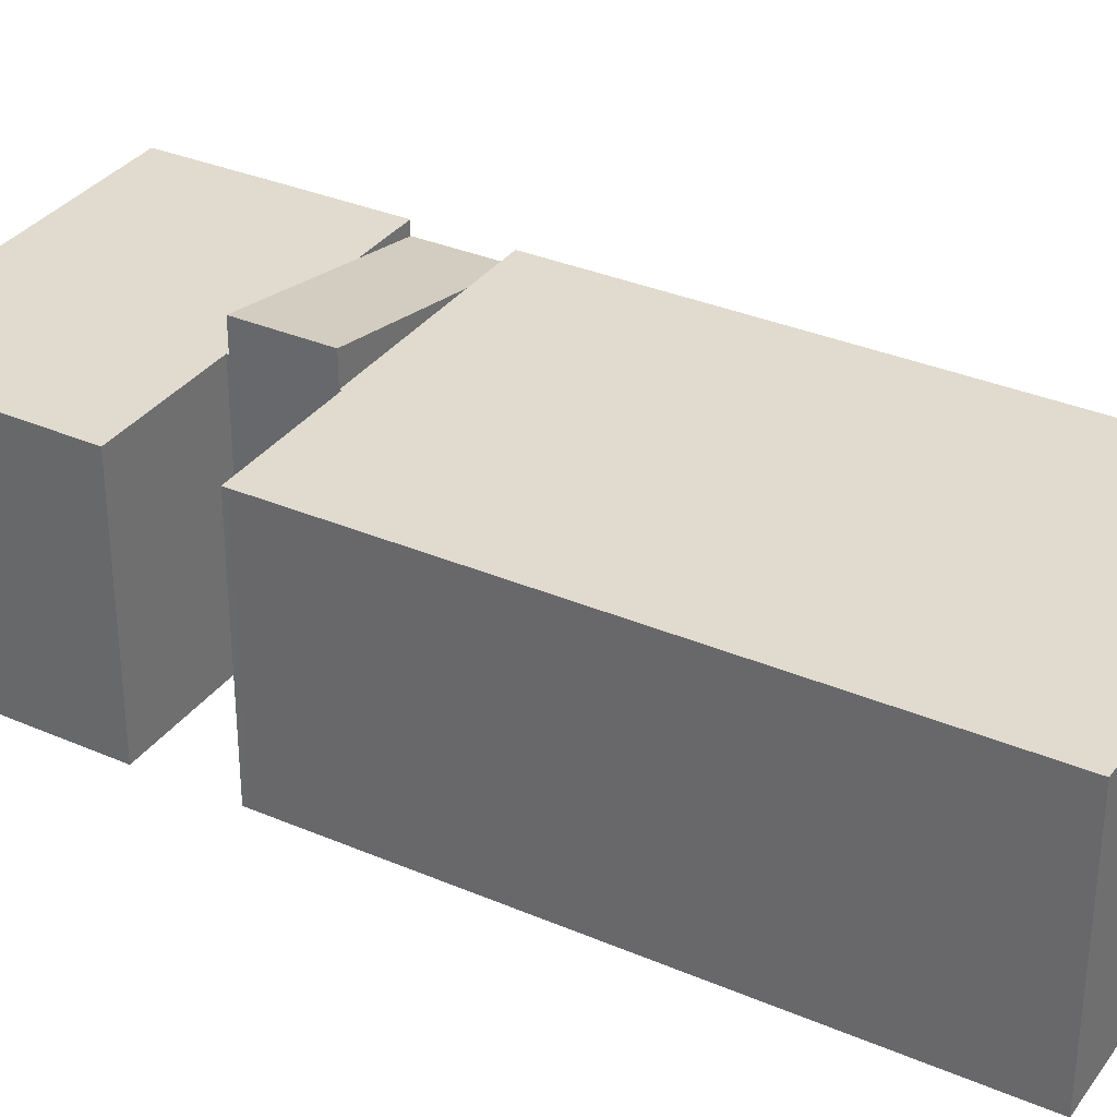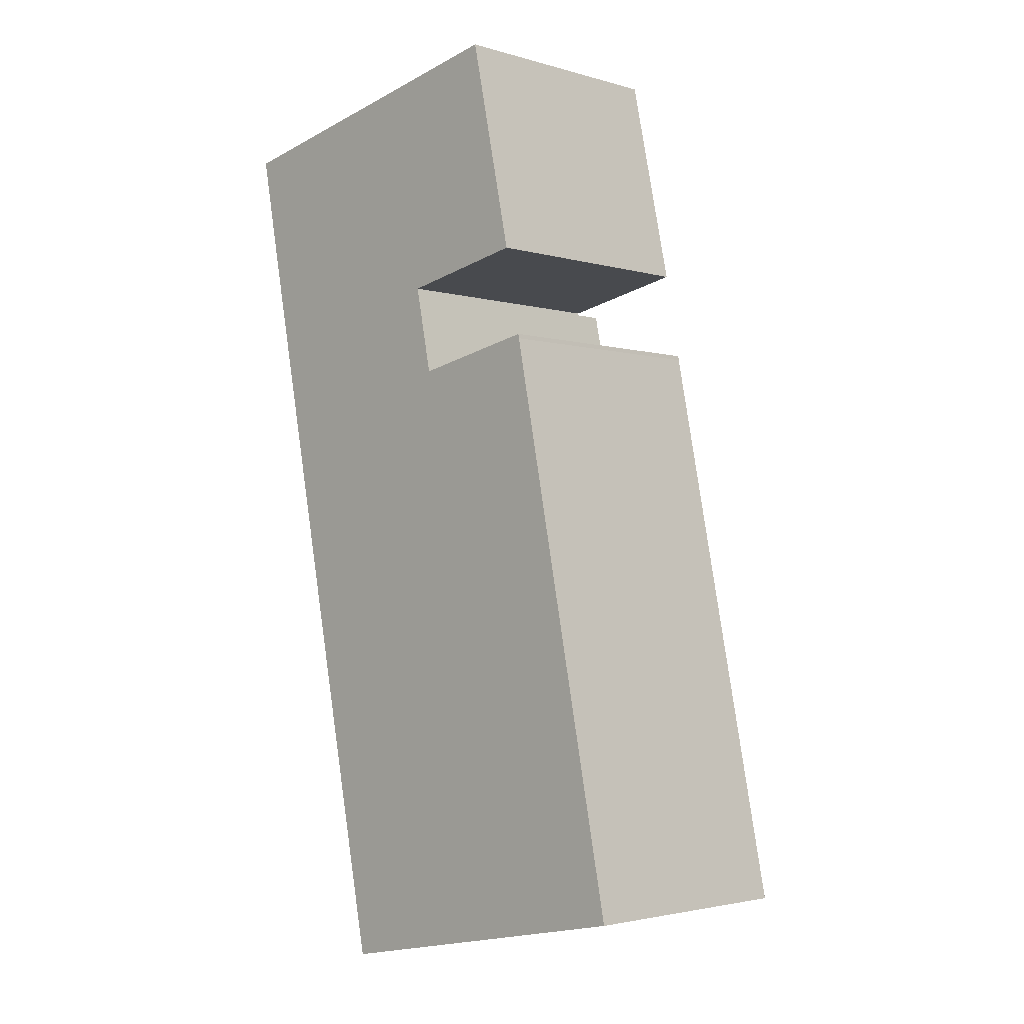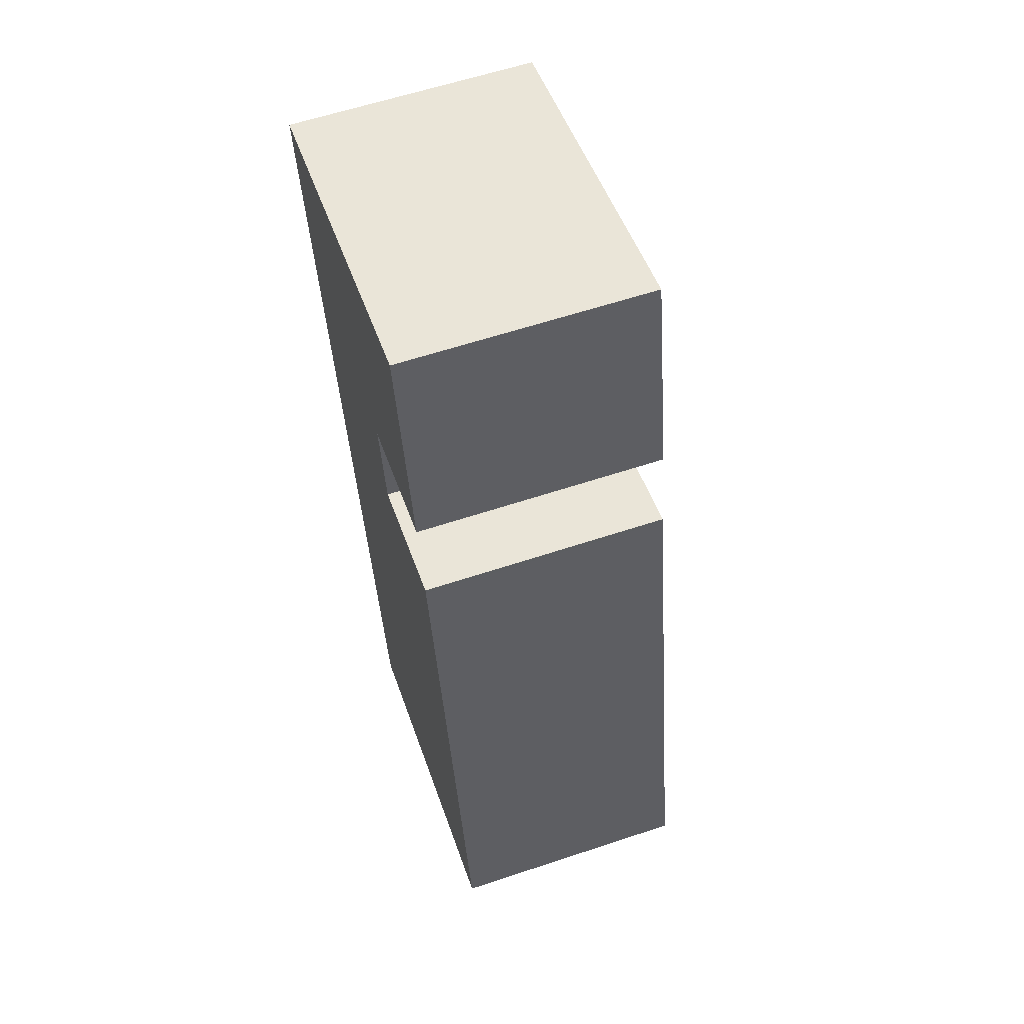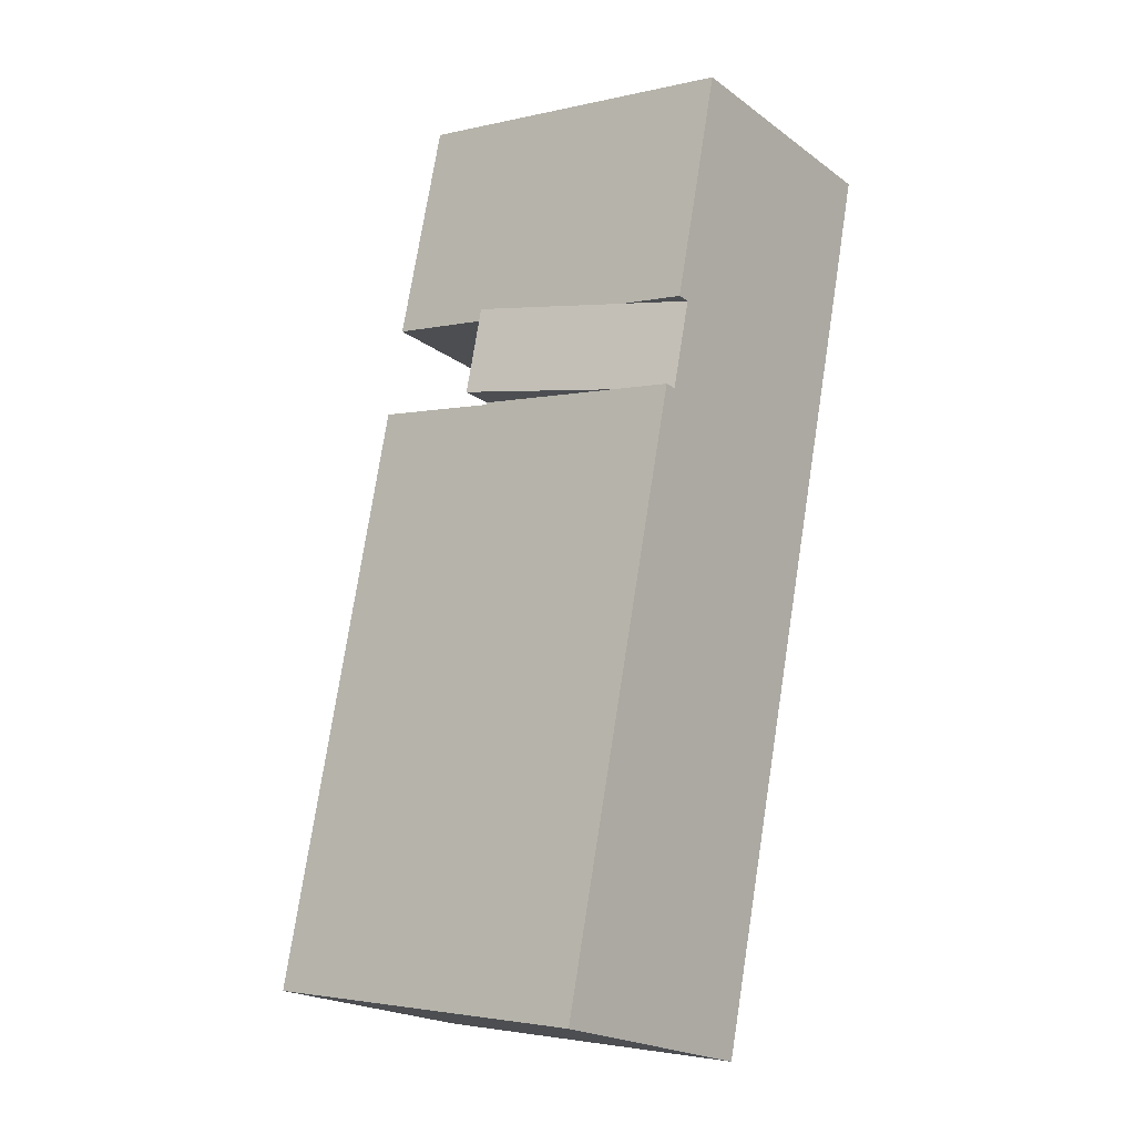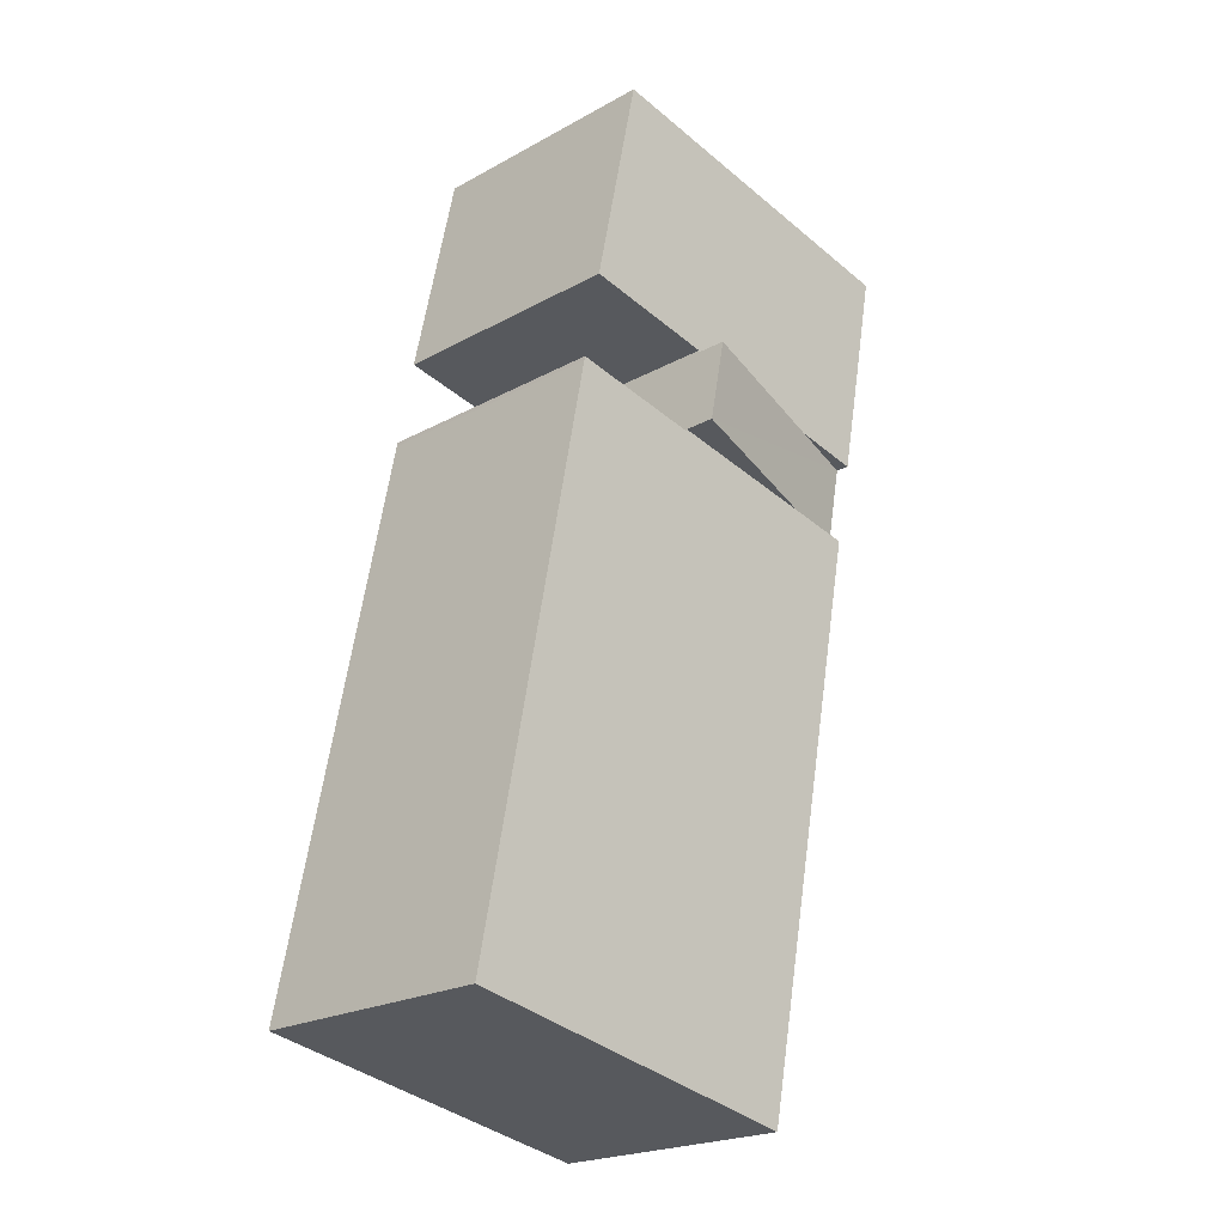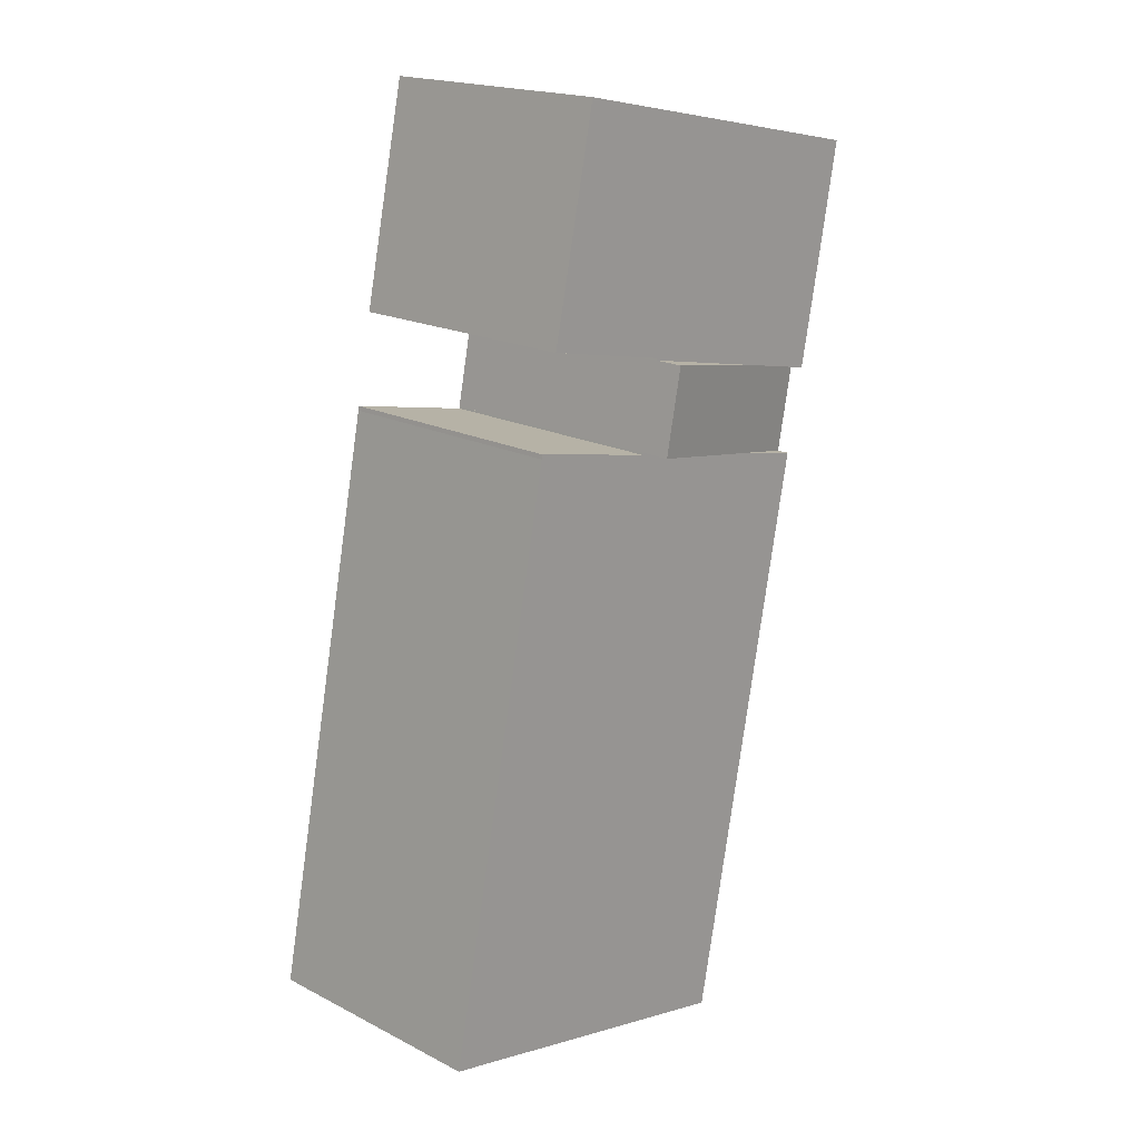
<metadata>
{"format":"obj","ext":"obj","renderer":"f3d","projection":"perspective","resolution":1024,"background":"white","views":[{"elev":33.5,"azim":109.1,"up":"+Y"},{"elev":-2.7,"azim":44.7,"up":"+Z"},{"elev":60.4,"azim":71.2,"up":"+Z"},{"elev":-20.8,"azim":-142.0,"up":"+Z"},{"elev":-21.8,"azim":134.1,"up":"+Z"},{"elev":18.6,"azim":134.2,"up":"+Z"}]}
</metadata>
<code>
v  18.82 11.47 -10.92
v  18.85 11.47 -11.13
v  18.23 11.47 -11.04
v  5.63 11.47 -13.48
v  2.921 11.47 -14.84
v  2.765 11.47 -14.05
v  8.05 11.47 -40.62
v  9.289 11.47 -40.37
v  18.14 11.47 -38.6
v  12.77 11.47 -12.15
v  12.75 11.47 -12.05
v  12.89 11.47 -12.13
v  22.82 11.47 -37.66
v  24.06 11.47 -37.42
v  18.82 6.688e-16 -10.92
v  18.85 6.813e-16 -11.13
v  24.06 2.291e-15 -37.42
v  12.75 7.38e-16 -12.05
v  12.77 7.439e-16 -12.15
v  8.05 2.487e-15 -40.62
v  22.82 2.306e-15 -37.66
v  18.14 2.364e-15 -38.6
v  9.289 2.472e-15 -40.37
v  2.921 9.084e-16 -14.84
v  2.765 8.603e-16 -14.05
v  5.63 8.252e-16 -13.48
v  12.89 7.425e-16 -12.13
v  18.23 6.761e-16 -11.04
v  18.05 11.5 -6.812
v  10.08 11.5 2.02
v  15.94 11.5 3.194
v  0 11.5 7.044e-16
v  1.001 11.5 -5.18
v  12.07 11.5 -8.016
v  11.94 11.5 -8.041
v  11.96 11.5 -8.139
v  5.028 11.5 -9.529
v  1.987 11.5 -10.14
v  11.96 4.984e-16 -8.139
v  1.987 6.208e-16 -10.14
v  5.028 5.835e-16 -9.529
v  18.05 4.171e-16 -6.812
v  11.94 4.924e-16 -8.041
v  12.07 4.908e-16 -8.016
v  0 0 0
v  1.001 3.172e-16 -5.18
v  10.08 -1.237e-16 2.02
v  15.94 -1.956e-16 3.194
v  1.987 10.9 -10.14
v  2.765 10.9 -14.05
v  12.75 12.88 -12.05
v  11.96 12.88 -8.139
g defaultobject
f 1 2 3
f 4 5 6
f 5 4 7
f 7 4 8
f 8 4 9
f 9 4 10
f 10 4 11
f 9 10 12
f 9 12 3
f 9 3 13
f 13 3 14
f 14 3 2
f 15 2 1
f 2 15 16
f 16 14 2
f 14 16 17
f 18 10 11
f 10 18 19
f 17 13 14
f 13 17 9
f 9 17 8
f 8 17 7
f 7 17 20
f 20 17 21
f 20 21 22
f 20 22 23
f 20 5 7
f 5 20 24
f 5 24 6
f 6 24 25
f 25 4 6
f 4 25 11
f 11 25 18
f 18 25 26
f 19 12 10
f 12 19 3
f 3 19 1
f 1 19 27
f 1 27 28
f 1 28 15
f 24 26 25
f 26 24 20
f 26 20 18
f 18 20 19
f 19 20 27
f 27 20 28
f 28 20 15
f 15 20 16
f 16 20 23
f 16 23 21
f 16 21 17
f 21 23 22
f 29 30 31
f 30 29 32
f 32 29 33
f 33 29 34
f 33 34 35
f 33 35 36
f 33 36 37
f 33 37 38
f 39 37 36
f 37 39 38
f 38 39 40
f 40 39 41
f 42 34 29
f 34 42 35
f 35 42 43
f 43 42 44
f 40 33 38
f 33 40 32
f 32 40 45
f 45 40 46
f 45 30 32
f 30 45 31
f 31 45 47
f 31 47 48
f 48 29 31
f 29 48 42
f 43 36 35
f 36 43 39
f 47 42 48
f 42 47 45
f 42 45 44
f 44 45 43
f 43 45 46
f 43 46 39
f 39 46 41
f 41 46 40
f 49 4 50
f 4 49 51
f 51 49 37
f 51 37 52
f 40 37 49
f 37 40 52
f 52 40 39
f 39 40 41
f 52 18 51
f 18 52 39
f 18 4 51
f 4 18 50
f 50 18 25
f 25 18 26
f 25 49 50
f 49 25 40
f 41 18 39
f 18 41 26
f 26 41 40
f 26 40 25

</code>
